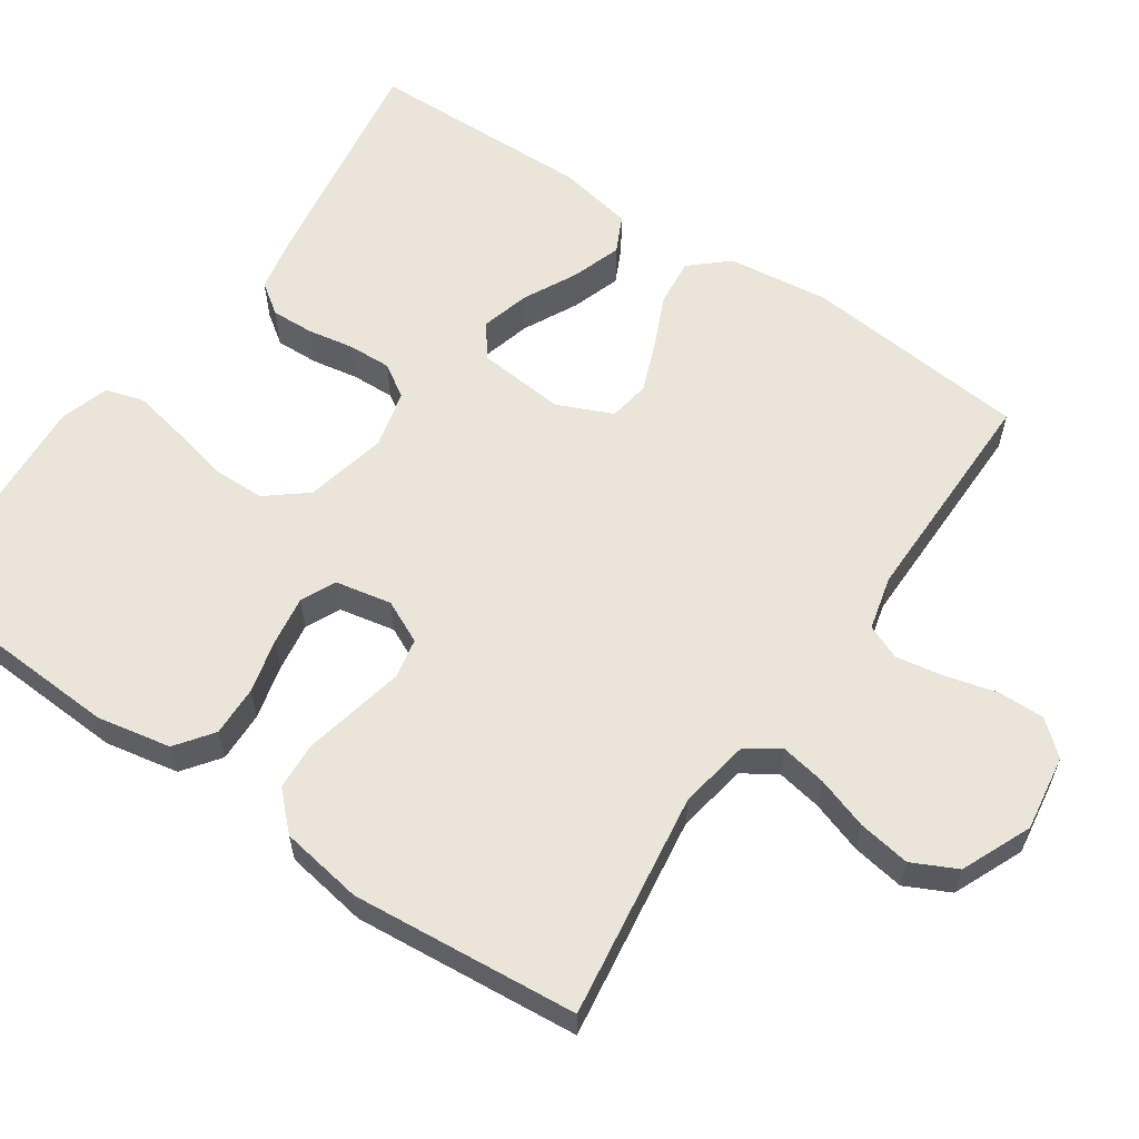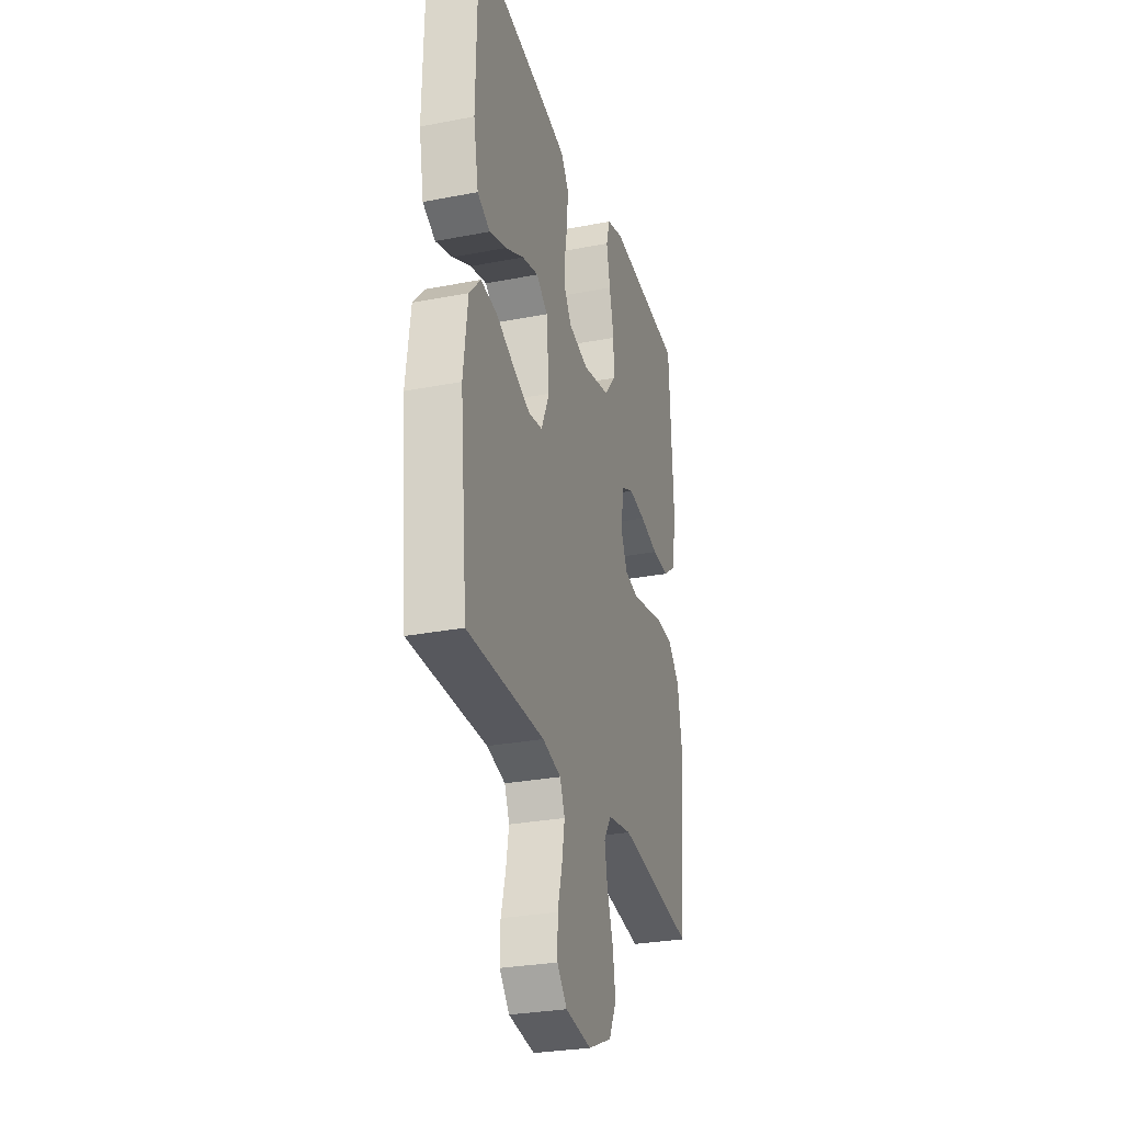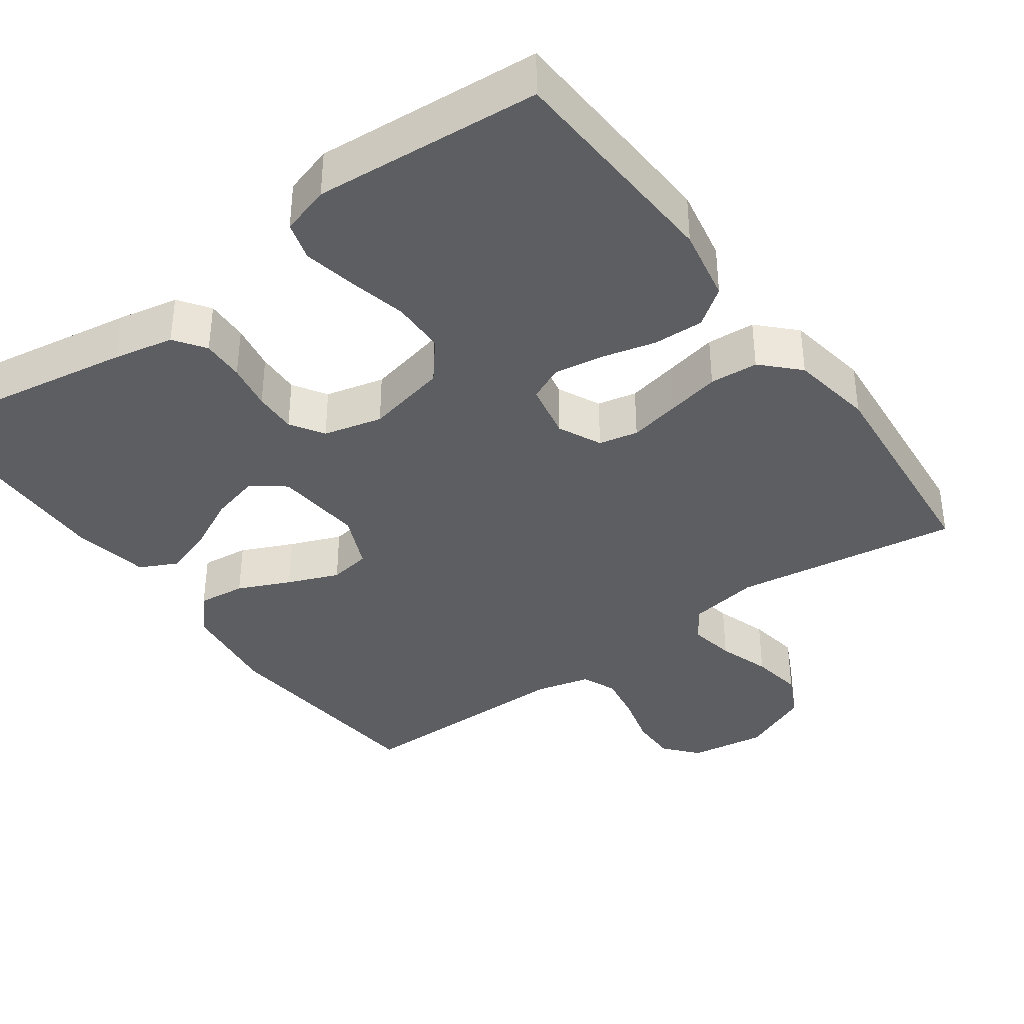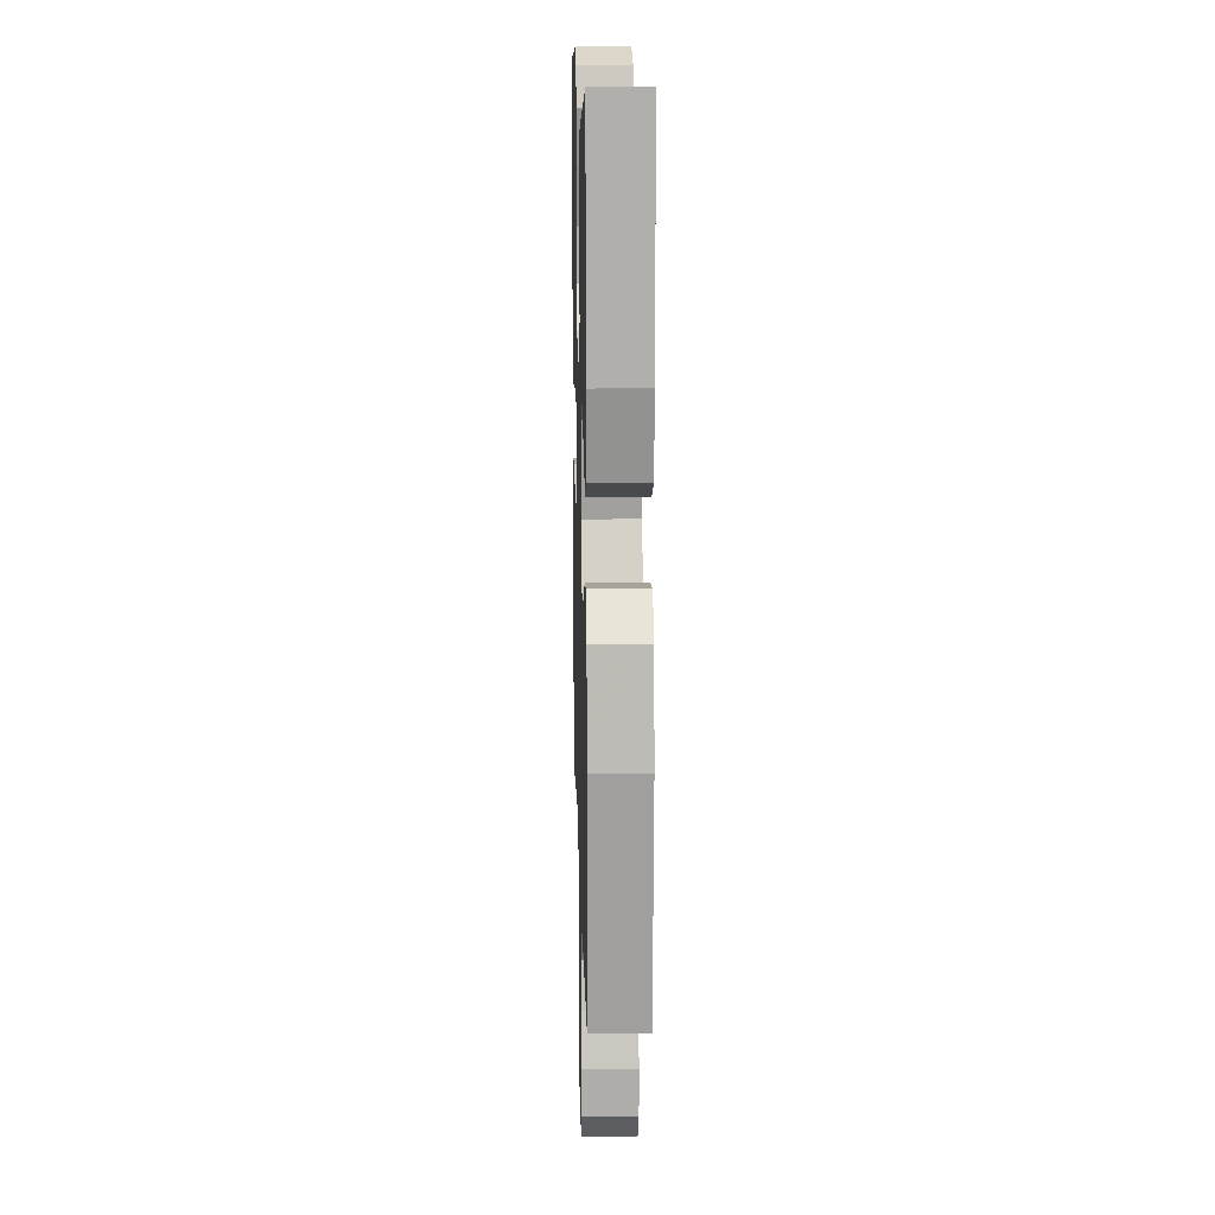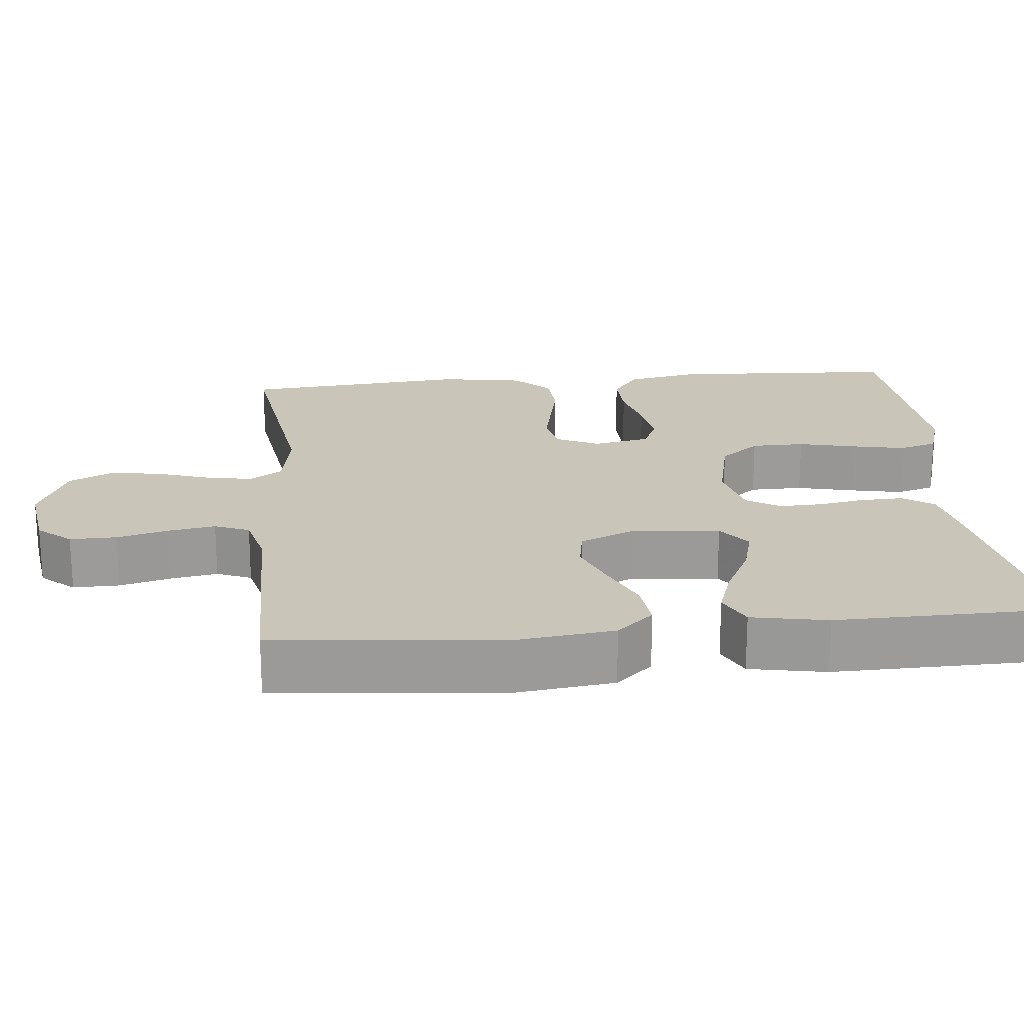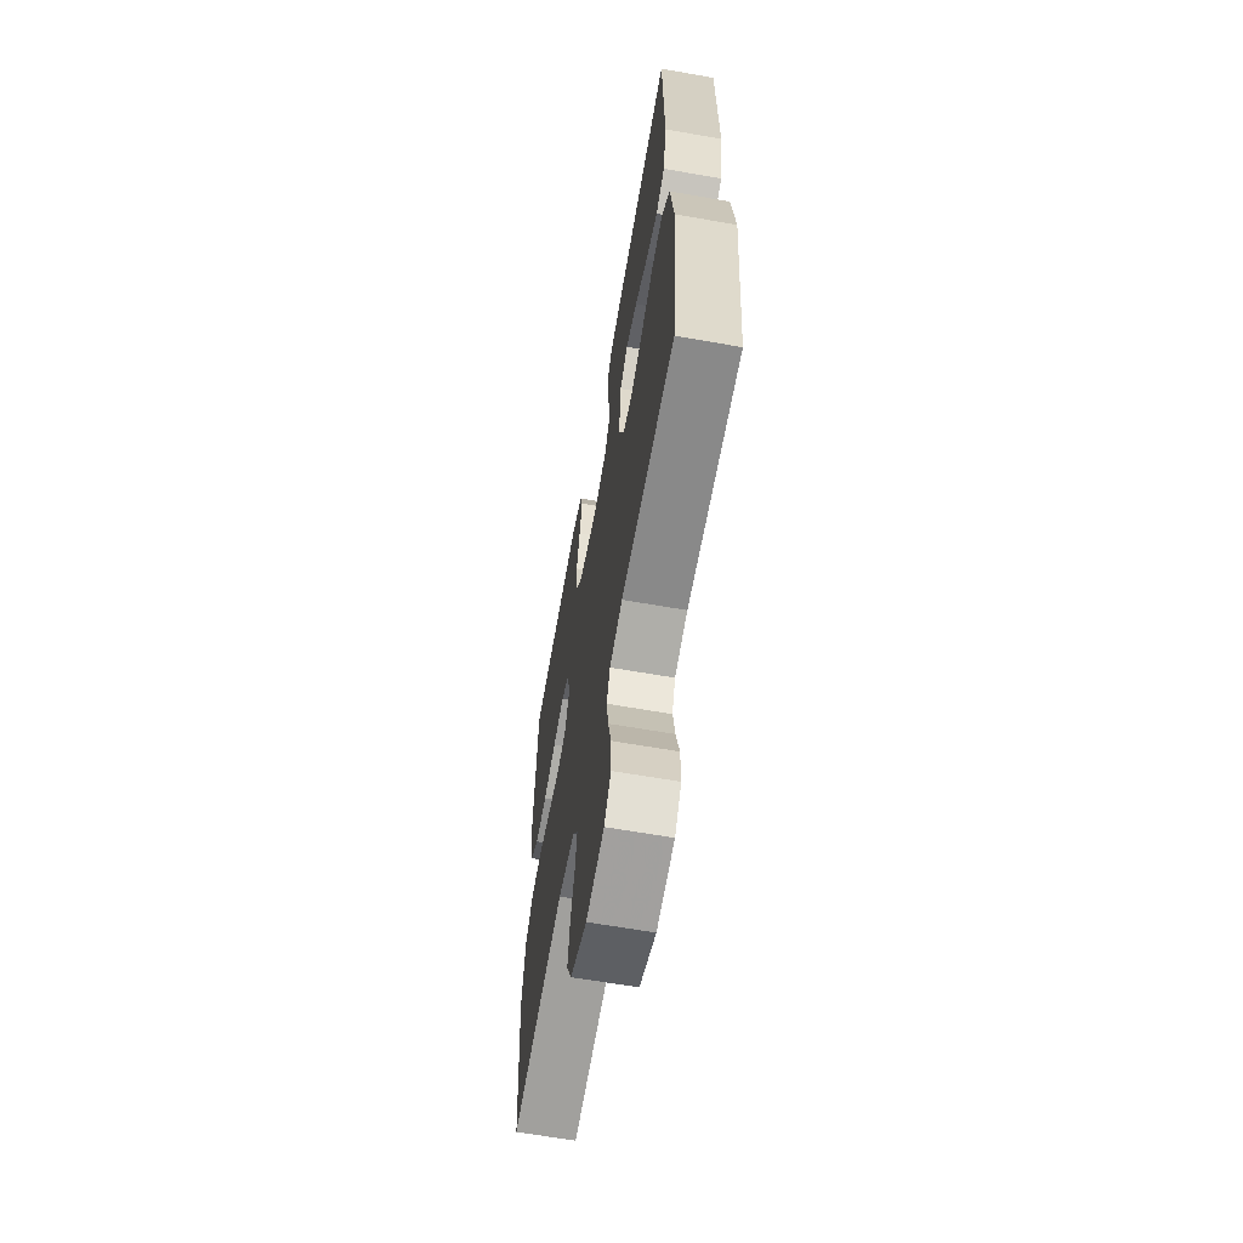
<metadata>
{"format":"obj","ext":"obj","renderer":"f3d","projection":"perspective","resolution":1024,"background":"white","views":[{"elev":59.6,"azim":124.4,"up":"+Y"},{"elev":-29.0,"azim":-73.9,"up":"+Z"},{"elev":-38.0,"azim":35.8,"up":"+Y"},{"elev":13.2,"azim":-91.5,"up":"+Z"},{"elev":20.7,"azim":-95.5,"up":"+Y"},{"elev":-63.4,"azim":-100.1,"up":"+Z"}]}
</metadata>
<code>
v -0.5 0.07 0.5
v -0.2 0.07 0.452
v -0.12 0.07 0.436
v -0.091 0.07 0.395
v -0.093 0.07 0.338
v -0.104 0.07 0.276
v -0.106 0.07 0.219
v -0.078 0.07 0.175
v 0 0.07 0.156
v 0.108 0.07 0.18
v 0.151 0.07 0.233
v 0.152 0.07 0.304
v 0.134 0.07 0.381
v 0.12 0.07 0.451
v 0.135 0.07 0.502
v 0.2 0.07 0.522
v 0.5 0.07 0.5
v 0.516 0.07 0.2
v 0.497 0.07 0.102
v 0.448 0.07 0.066
v 0.381 0.07 0.068
v 0.309 0.07 0.086
v 0.244 0.07 0.096
v 0.198 0.07 0.075
v 0.183 0.07 0
v 0.21 0.07 -0.057
v 0.262 0.07 -0.068
v 0.329 0.07 -0.054
v 0.399 0.07 -0.039
v 0.463 0.07 -0.043
v 0.509 0.07 -0.09
v 0.527 0.07 -0.2
v 0.5 0.07 -0.5
v 0.2 0.07 -0.457
v 0.106 0.07 -0.473
v 0.077 0.07 -0.517
v 0.088 0.07 -0.578
v 0.111 0.07 -0.647
v 0.122 0.07 -0.716
v 0.093 0.07 -0.775
v 0 0.07 -0.815
v -0.101 0.07 -0.8
v -0.139 0.07 -0.756
v -0.138 0.07 -0.694
v -0.12 0.07 -0.626
v -0.109 0.07 -0.563
v -0.128 0.07 -0.517
v -0.2 0.07 -0.499
v -0.5 0.07 -0.5
v -0.529 0.07 -0.2
v -0.512 0.07 -0.066
v -0.468 0.07 -0.017
v -0.405 0.07 -0.024
v -0.336 0.07 -0.055
v -0.268 0.07 -0.082
v -0.213 0.07 -0.073
v -0.181 0.07 0
v -0.192 0.07 0.117
v -0.236 0.07 0.15
v -0.3 0.07 0.133
v -0.372 0.07 0.097
v -0.438 0.07 0.075
v -0.487 0.07 0.099
v -0.506 0.07 0.2
v -0.5 0 0.5
v -0.2 0 0.452
v -0.12 0 0.436
v -0.091 0 0.395
v -0.093 0 0.338
v -0.104 0 0.276
v -0.106 0 0.219
v -0.078 0 0.175
v 0 0 0.156
v 0.108 0 0.18
v 0.151 0 0.233
v 0.152 0 0.304
v 0.134 0 0.381
v 0.12 0 0.451
v 0.135 0 0.502
v 0.2 0 0.522
v 0.5 0 0.5
v 0.516 0 0.2
v 0.497 0 0.102
v 0.448 0 0.066
v 0.381 0 0.068
v 0.309 0 0.086
v 0.244 0 0.096
v 0.198 0 0.075
v 0.183 0 0
v 0.21 0 -0.057
v 0.262 0 -0.068
v 0.329 0 -0.054
v 0.399 0 -0.039
v 0.463 0 -0.043
v 0.509 0 -0.09
v 0.527 0 -0.2
v 0.5 0 -0.5
v 0.2 0 -0.457
v 0.106 0 -0.473
v 0.077 0 -0.517
v 0.088 0 -0.578
v 0.111 0 -0.647
v 0.122 0 -0.716
v 0.093 0 -0.775
v 0 0 -0.815
v -0.101 0 -0.8
v -0.139 0 -0.756
v -0.138 0 -0.694
v -0.12 0 -0.626
v -0.109 0 -0.563
v -0.128 0 -0.517
v -0.2 0 -0.499
v -0.5 0 -0.5
v -0.529 0 -0.2
v -0.512 0 -0.066
v -0.468 0 -0.017
v -0.405 0 -0.024
v -0.336 0 -0.055
v -0.268 0 -0.082
v -0.213 0 -0.073
v -0.181 0 0
v -0.192 0 0.117
v -0.236 0 0.15
v -0.3 0 0.133
v -0.372 0 0.097
v -0.438 0 0.075
v -0.487 0 0.099
v -0.506 0 0.2
f 4 5 6
f 3 4 6
f 2 3 6
f 1 2 6
f 64 1 6
f 63 64 6
f 62 63 6
f 61 62 6
f 60 61 6
f 59 60 6 7
f 58 59 7 8
f 57 58 8 9
f 56 57 9 10
f 52 53 54
f 51 52 54
f 50 51 54
f 49 50 54
f 48 49 54
f 47 48 54 55
f 46 47 55 56
f 43 44 45
f 42 43 45
f 41 42 45
f 40 41 45
f 39 40 45
f 38 39 45
f 37 38 45
f 36 37 45 46
f 46 56 10
f 36 46 10
f 35 36 10
f 32 33 34
f 31 32 34
f 30 31 34
f 29 30 34
f 28 29 34
f 27 28 34 35
f 20 21 22
f 19 20 22
f 18 19 22
f 17 18 22
f 16 17 22
f 15 16 22
f 14 15 22
f 13 14 22
f 12 13 22
f 11 12 22 23
f 10 11 23 24
f 26 27 35
f 25 26 35
f 25 35 10
f 10 24 25
f 70 69 68
f 70 68 67
f 70 67 66
f 70 66 65
f 70 65 128
f 70 128 127
f 70 127 126
f 70 126 125
f 70 125 124
f 71 70 124 123
f 72 71 123 122
f 73 72 122 121
f 74 73 121 120
f 118 117 116
f 118 116 115
f 118 115 114
f 118 114 113
f 118 113 112
f 119 118 112 111
f 120 119 111 110
f 109 108 107
f 109 107 106
f 109 106 105
f 109 105 104
f 109 104 103
f 109 103 102
f 109 102 101
f 110 109 101 100
f 74 120 110
f 74 110 100
f 74 100 99
f 98 97 96
f 98 96 95
f 98 95 94
f 98 94 93
f 98 93 92
f 99 98 92 91
f 86 85 84
f 86 84 83
f 86 83 82
f 86 82 81
f 86 81 80
f 86 80 79
f 86 79 78
f 86 78 77
f 86 77 76
f 87 86 76 75
f 88 87 75 74
f 99 91 90
f 99 90 89
f 74 99 89
f 89 88 74
f 1 65 66 2
f 2 66 67 3
f 3 67 68 4
f 4 68 69 5
f 5 69 70 6
f 6 70 71 7
f 7 71 72 8
f 8 72 73 9
f 9 73 74 10
f 10 74 75 11
f 11 75 76 12
f 12 76 77 13
f 13 77 78 14
f 14 78 79 15
f 15 79 80 16
f 16 80 81 17
f 17 81 82 18
f 18 82 83 19
f 19 83 84 20
f 20 84 85 21
f 21 85 86 22
f 22 86 87 23
f 23 87 88 24
f 24 88 89 25
f 25 89 90 26
f 26 90 91 27
f 27 91 92 28
f 28 92 93 29
f 29 93 94 30
f 30 94 95 31
f 31 95 96 32
f 32 96 97 33
f 33 97 98 34
f 34 98 99 35
f 35 99 100 36
f 36 100 101 37
f 37 101 102 38
f 38 102 103 39
f 39 103 104 40
f 40 104 105 41
f 41 105 106 42
f 42 106 107 43
f 43 107 108 44
f 44 108 109 45
f 45 109 110 46
f 46 110 111 47
f 47 111 112 48
f 48 112 113 49
f 49 113 114 50
f 50 114 115 51
f 51 115 116 52
f 52 116 117 53
f 53 117 118 54
f 54 118 119 55
f 55 119 120 56
f 56 120 121 57
f 57 121 122 58
f 58 122 123 59
f 59 123 124 60
f 60 124 125 61
f 61 125 126 62
f 62 126 127 63
f 63 127 128 64
f 64 128 65 1

</code>
